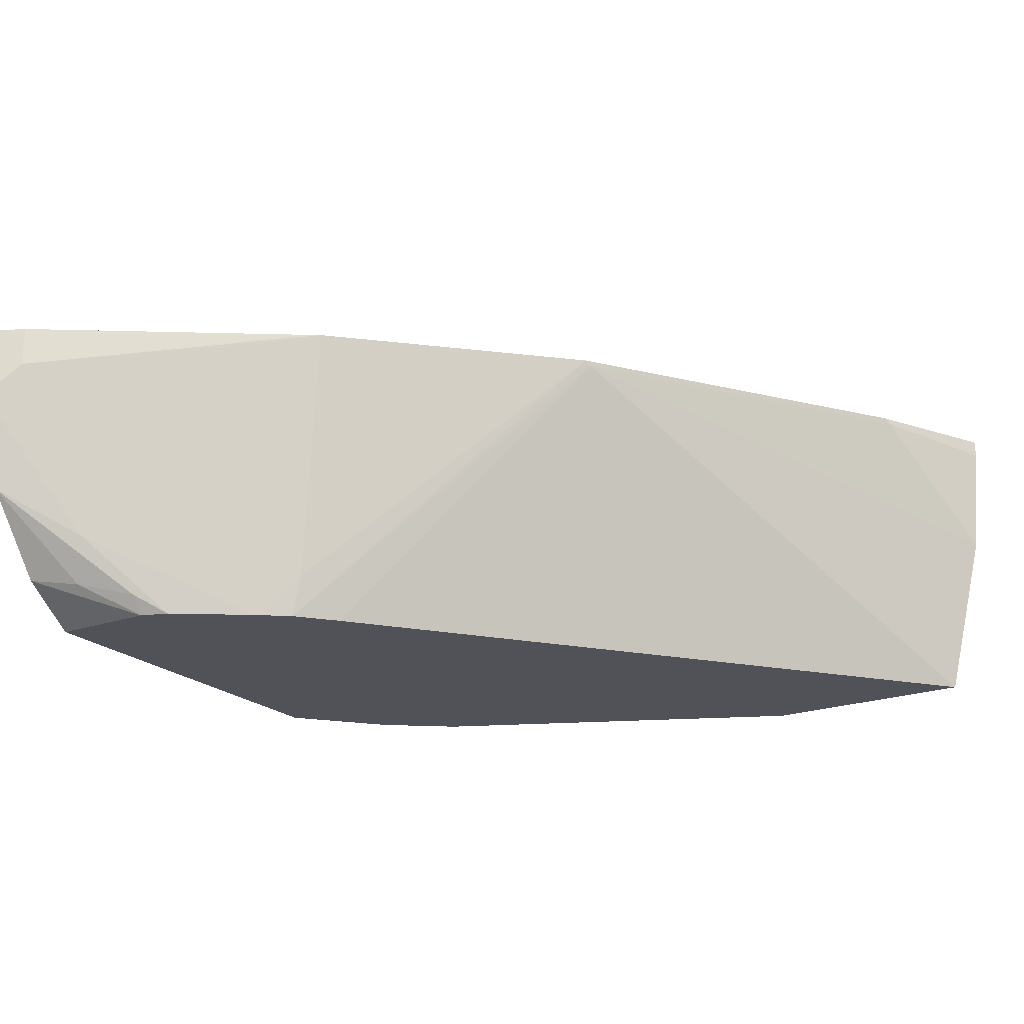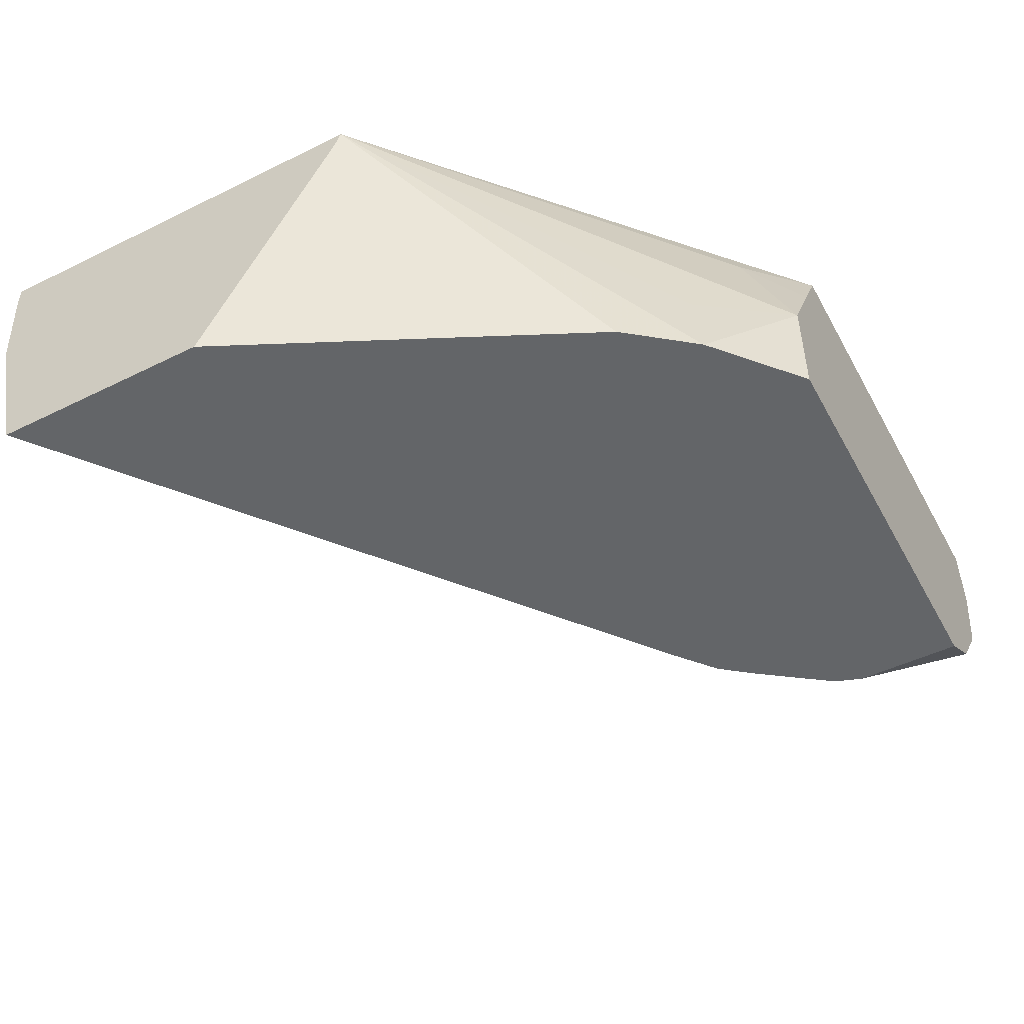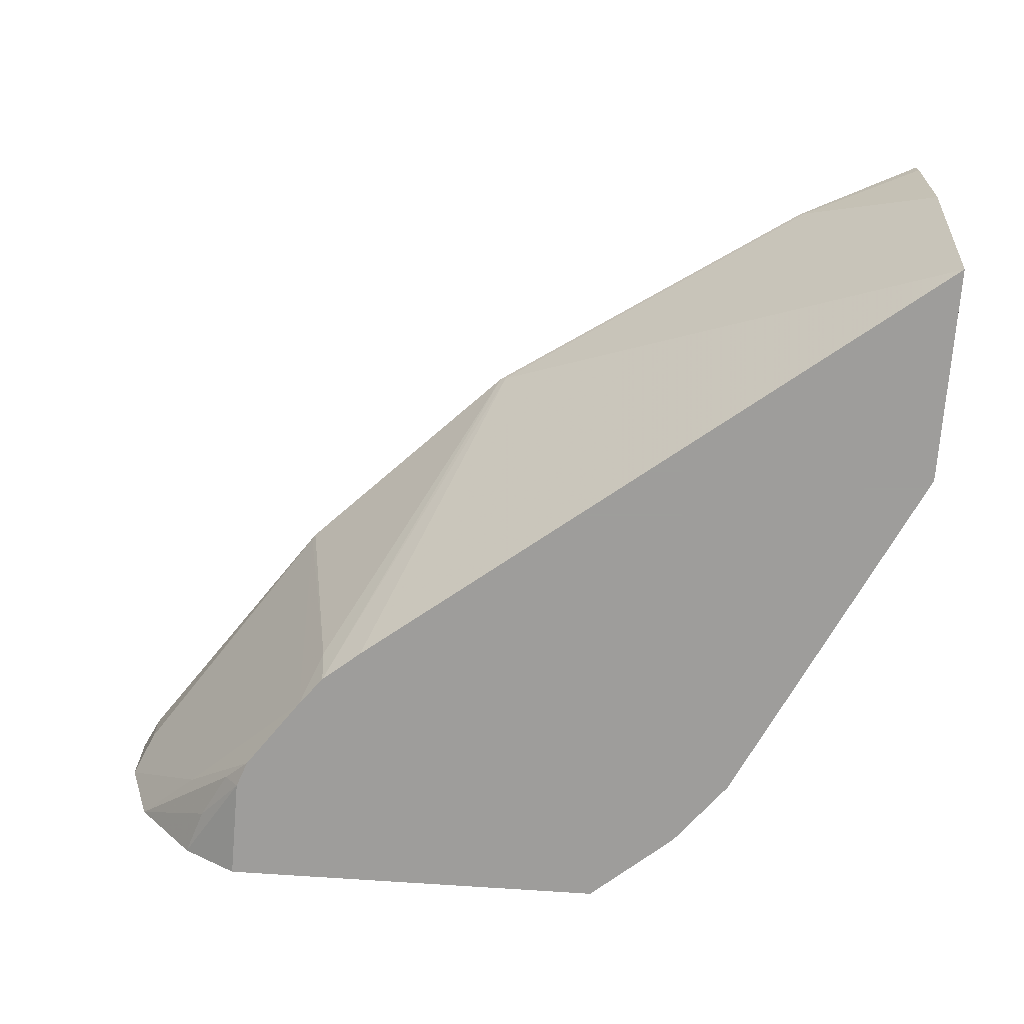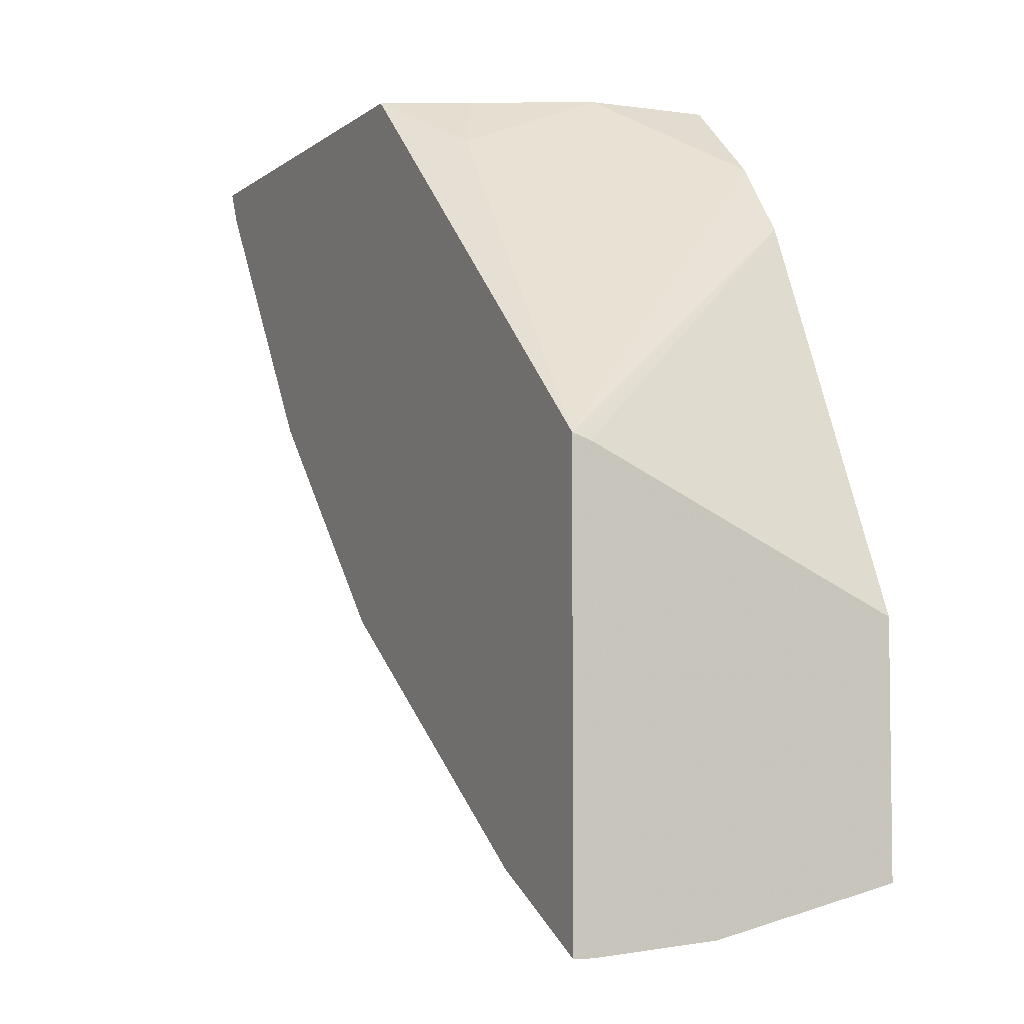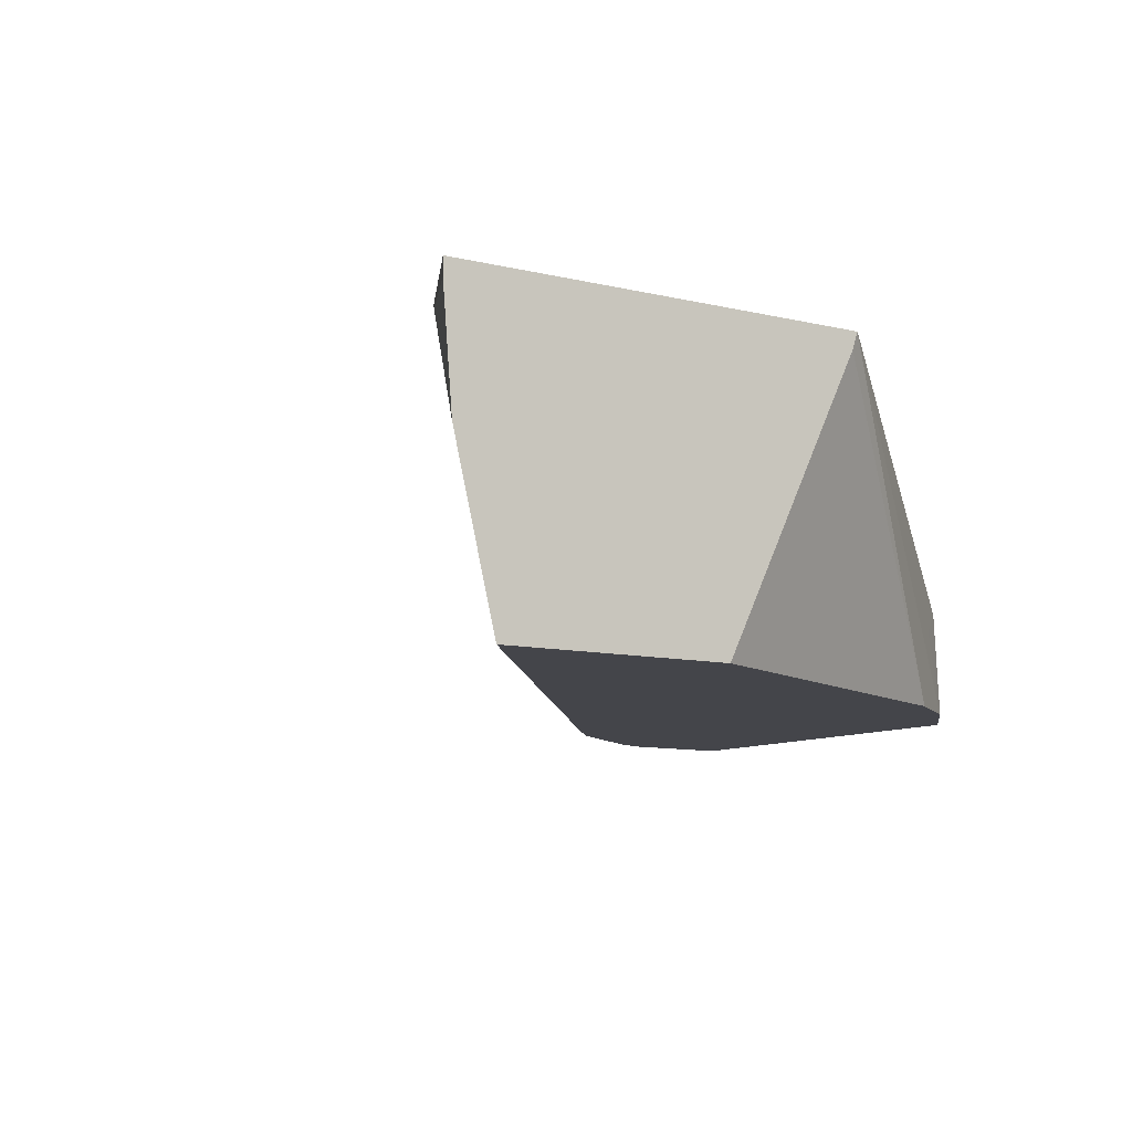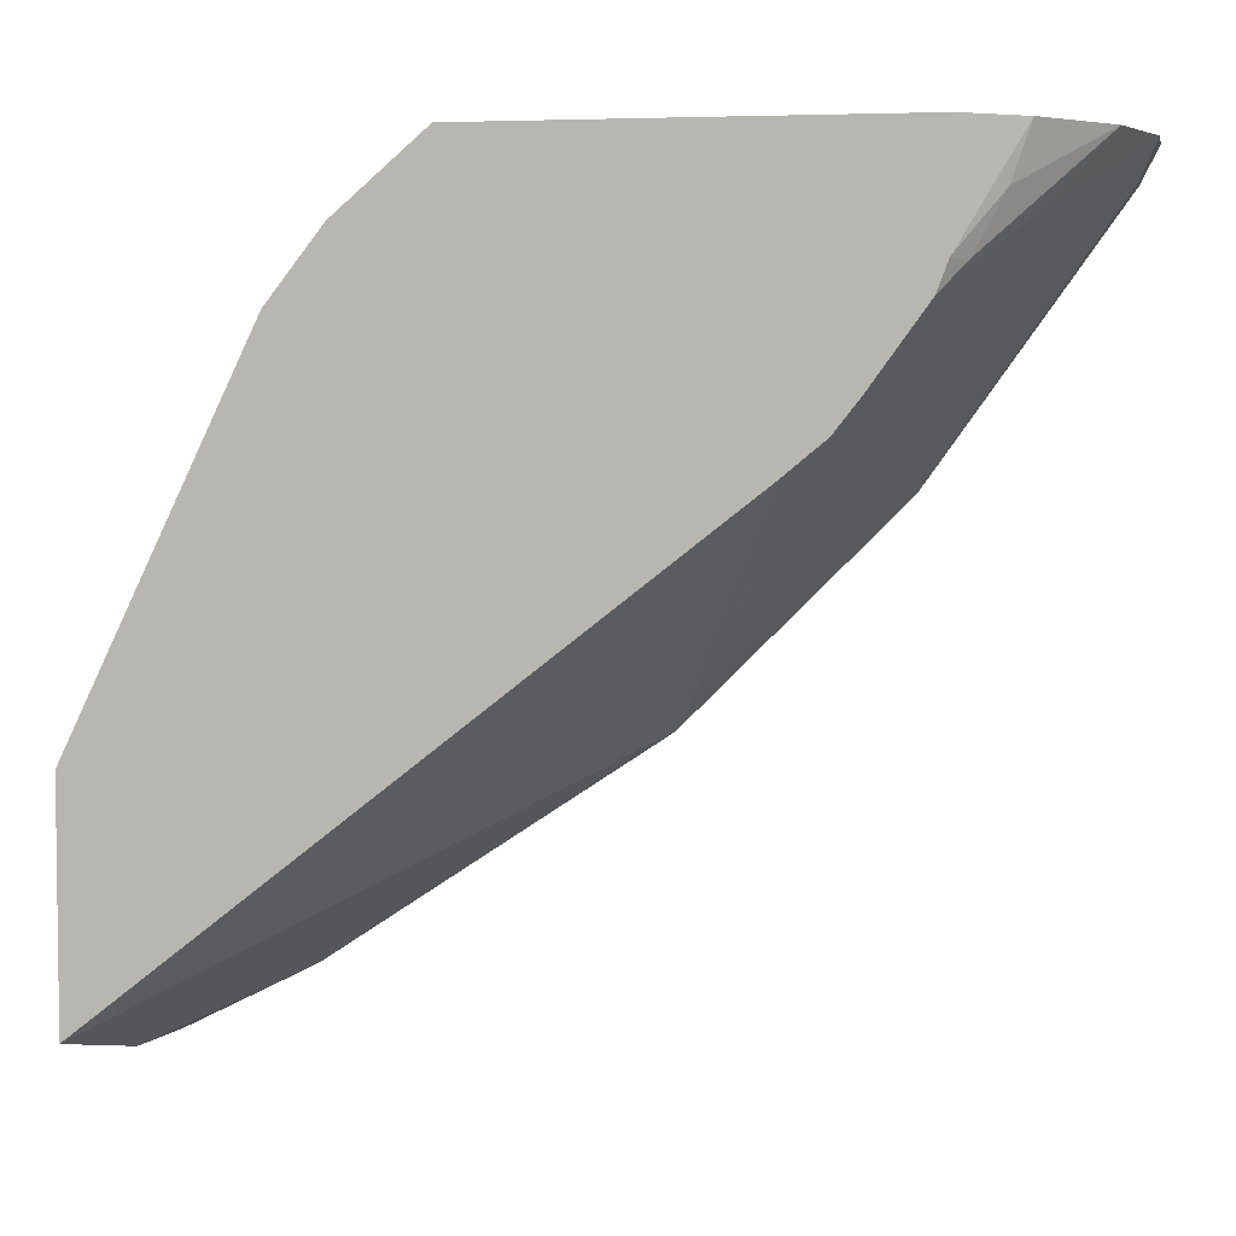
<metadata>
{"format":"obj","ext":"obj","renderer":"f3d","projection":"perspective","resolution":1024,"background":"white","views":[{"elev":-21.6,"azim":122.7,"up":"+Y"},{"elev":-51.4,"azim":-61.8,"up":"+Y"},{"elev":-70.7,"azim":176.0,"up":"+Y"},{"elev":-4.9,"azim":-115.3,"up":"+Z"},{"elev":-9.3,"azim":-122.8,"up":"+Y"},{"elev":4.5,"azim":11.5,"up":"+Z"}]}
</metadata>
<code>
v 0.343 0.1207 -0.6567
v 0.343 0.1156 -0.6567
v 0.343 0.1207 -0.5322
v 0.3789 0.1207 -0.6387
v 0.343 0.08177 -0.6539
v 0.3789 0.1191 -0.6387
v 0.343 0.1156 -0.534
v 0.3959 0.03077 -0.4651
v 0.4118 0.03077 -0.4449
v 0.413 0.05568 -0.4478
v 0.4381 0.06562 -0.4229
v 0.4385 0.1055 -0.4385
v 0.4657 0.1207 -0.4229
v 0.3806 0.1207 -0.6379
v 0.343 0.03077 -0.6418
v 0.4763 0.1191 -0.5738
v 0.343 0.03077 -0.5749
v 0.4375 0.03077 -0.4229
v 0.454 0.09776 -0.4229
v 0.6005 0.1207 -0.4229
v 0.478 0.1207 -0.573
v 0.5179 0.03077 -0.5043
v 0.5296 0.03077 -0.4946
v 0.5567 0.03077 -0.4229
v 0.6005 0.09809 -0.4229
v 0.5983 0.1207 -0.4274
v 0.5255 0.1207 -0.5255
v 0.5305 0.04331 -0.498
v 0.5367 0.03077 -0.4855
v 0.556 0.03077 -0.4547
v 0.5735 0.04319 -0.4229
v 0.5954 0.1083 -0.4331
v 0.5921 0.06857 -0.4229
v 0.5738 0.05413 -0.4439
v 0.5954 0.1207 -0.4331
v 0.5405 0.1207 -0.5105
v 0.5413 0.1191 -0.5088
v 0.5529 0.03077 -0.4631
v 0.5602 0.03655 -0.4547
v 0.5683 0.04061 -0.4385
v 0.5434 0.1207 -0.5064
f 24 30 31
f 16 21 23
f 23 28 29
f 21 28 23
f 21 27 28
f 20 25 26
f 16 23 22
f 15 16 22
f 11 18 24
f 11 13 19
f 11 20 13
f 11 25 20
f 11 33 25
f 11 31 33
f 11 24 31
f 25 32 26
f 12 19 13
f 25 33 34
f 34 39 38
f 26 32 35
f 9 11 10
f 33 39 34
f 33 40 39
f 32 41 35
f 32 36 41
f 32 37 36
f 32 34 37
f 25 34 32
f 31 40 33
f 30 40 31
f 30 39 40
f 29 34 38
f 29 37 34
f 28 37 29
f 28 36 37
f 27 36 28
f 30 38 39
f 9 18 11
f 11 19 12
f 8 24 18
f 1 6 2
f 1 4 6
f 1 14 4
f 1 21 14
f 1 27 21
f 1 36 27
f 1 41 36
f 1 35 41
f 1 26 35
f 1 20 26
f 1 3 13
f 1 7 3
f 1 17 7
f 1 15 17
f 1 5 15
f 1 2 5
f 8 18 9
f 2 6 5
f 3 7 8
f 1 13 20
f 3 9 10
f 8 30 24
f 3 8 9
f 8 38 30
f 8 29 38
f 8 23 29
f 8 15 22
f 8 17 15
f 7 17 8
f 8 22 23
f 6 21 16
f 6 14 21
f 5 16 15
f 3 10 11
f 5 6 16
f 4 14 6
f 3 12 13
f 3 11 12

</code>
